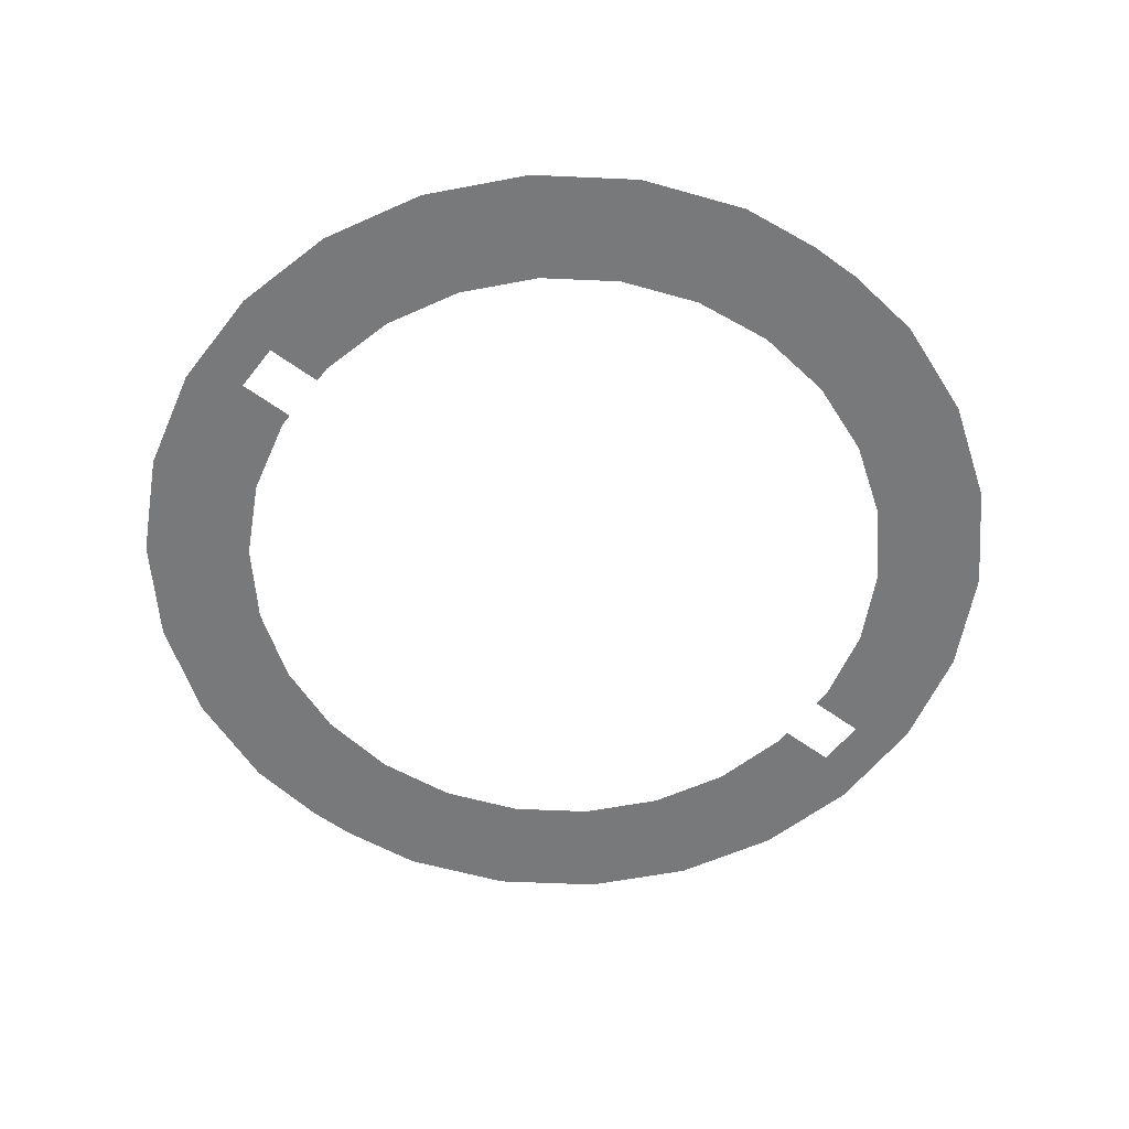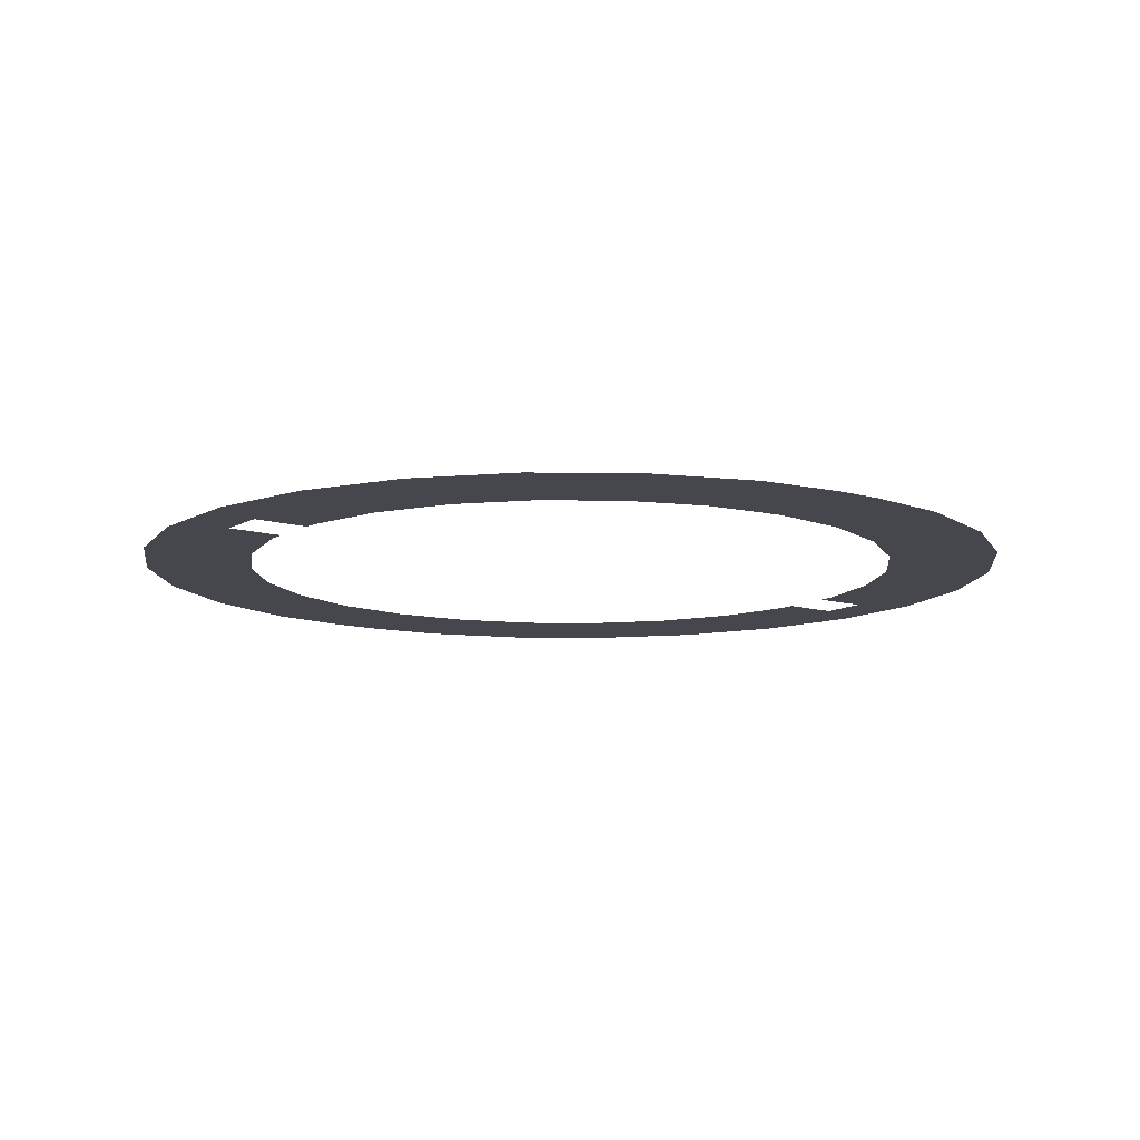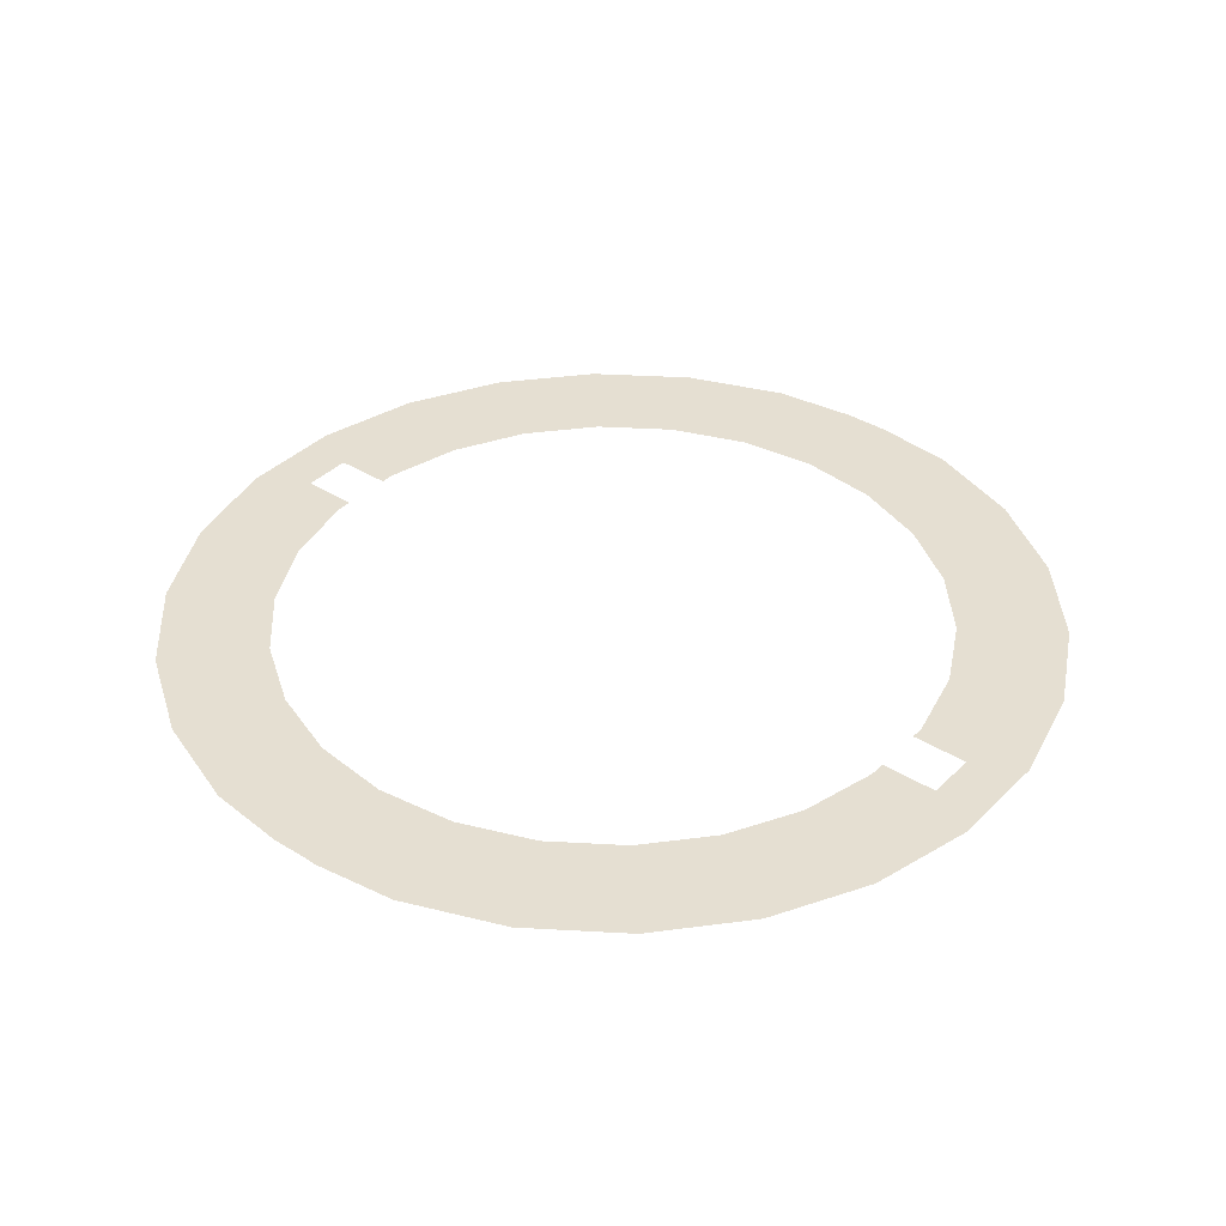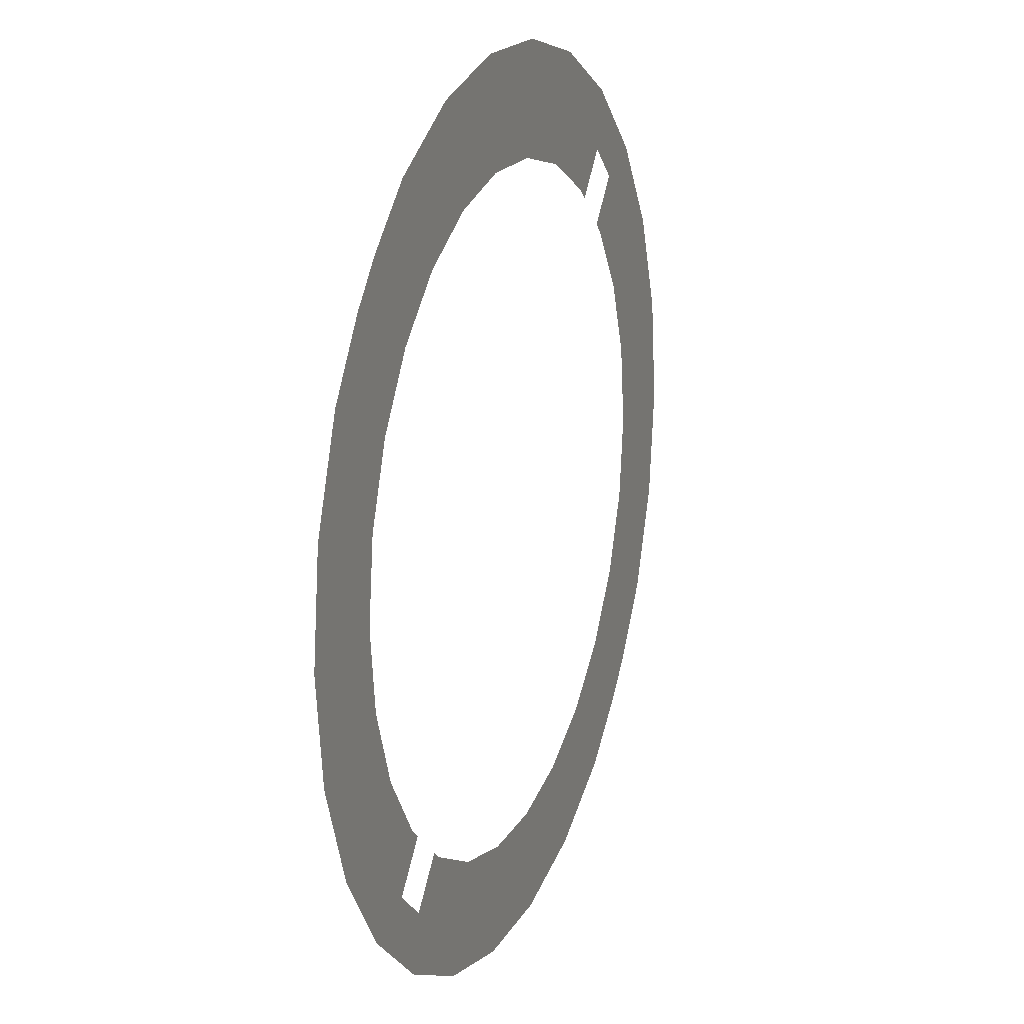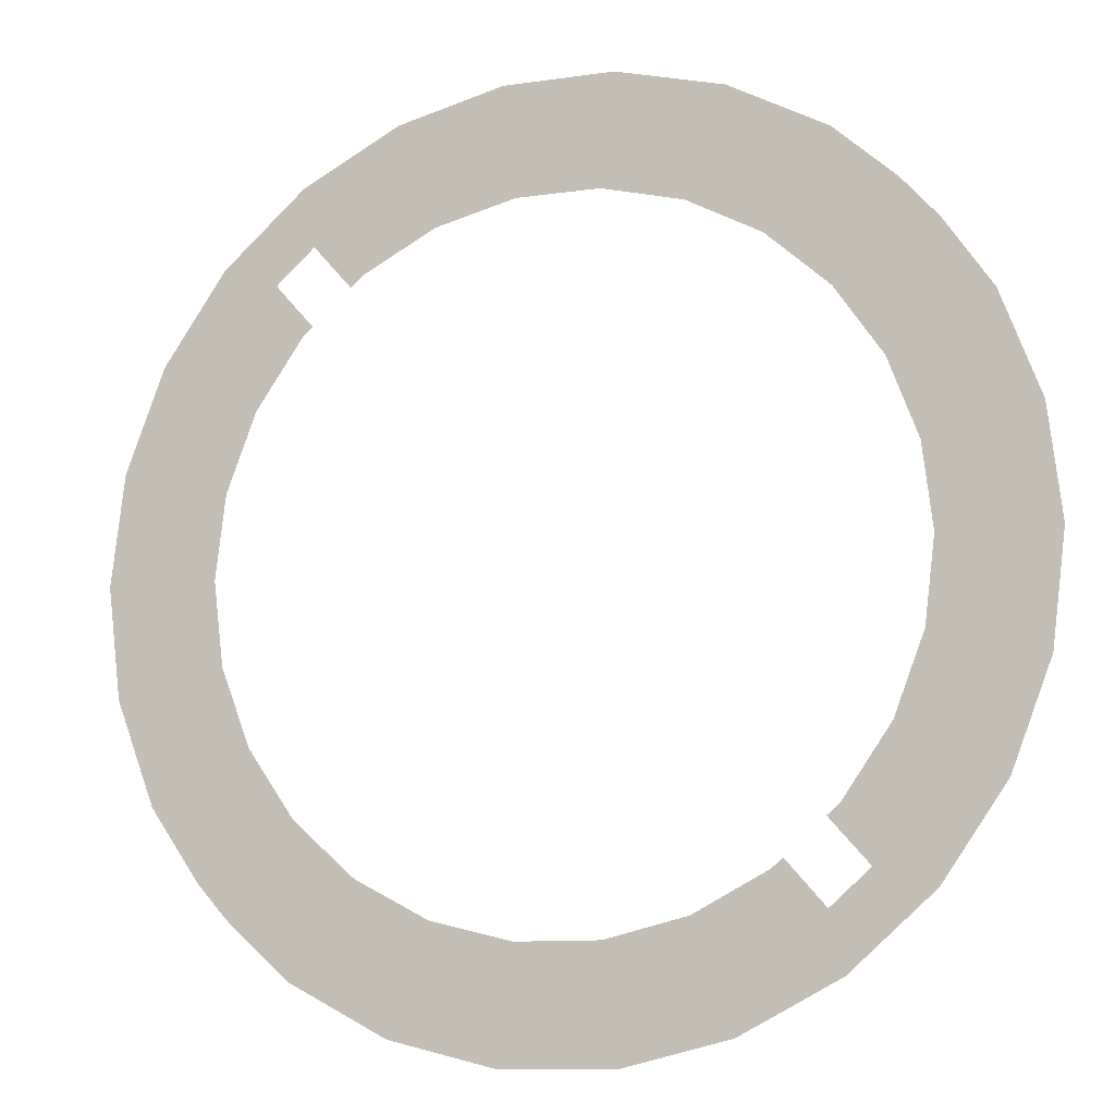
<metadata>
{"format":"obj","ext":"obj","renderer":"f3d","projection":"perspective","resolution":1024,"background":"white","views":[{"elev":-57.7,"azim":11.3,"up":"+Y"},{"elev":-11.0,"azim":-167.7,"up":"+Y"},{"elev":37.3,"azim":87.3,"up":"+Y"},{"elev":18.1,"azim":110.8,"up":"+Z"},{"elev":-10.7,"azim":20.4,"up":"+Z"}]}
</metadata>
<code>
g Mesh05
v 436.7 -0.0005035 491.5
v 438.3 -0.0004959 632.9
v 497.9 -0.0004959 579.9
v 558.5 -0.0004883 668.9
v 557 -0.0004959 527.4
v 306.4 -0.0005035 581.7
v 274.1 -0.0004959 719.4
v 344.7 -0.0004959 682.2
v 405.9 -0.0004883 770.6
v 438.3 -0.0004959 632.9
v 158.3 -0.0005035 638.1
v 93.93 -0.0004959 764.1
v 171.4 -0.0004959 744.9
v 209.7 -0.0004883 845.4
v 274.1 -0.0004959 719.4
v 0.9771 -0.0005035 657.5
v -91.66 -0.0004959 764.4
v -11.83 -0.0004959 764.3
v 1.295 -0.0004883 871
v 93.93 -0.0004959 764.1
v -156.4 -0.0005035 638.6
v -271.9 -0.0004959 720.2
v -194.4 -0.0004959 739.2
v -207.2 -0.0004883 846
v -91.66 -0.0004959 764.4
v -304.7 -0.0005035 582.6
v -436.4 -0.0004959 634.2
v -365.6 -0.0004959 671.2
v -403.6 -0.0004883 771.8
v -271.9 -0.0004959 720.2
v -540.5 -0.0005035 374.3
v -681.1 -0.0004959 358.8
v -635.7 -0.0004959 424.4
v -716.1 -0.0004883 495.8
v -575.5 -0.0004959 511.4
v -614.4 -0.0005035 234.1
v -747.2 -0.0004959 185.3
v -718.8 -0.0004959 260
v -813.9 -0.0004883 310.1
v -681.1 -0.0004959 358.8
v -652.6 -0.0005035 80.22
v -769.9 -0.0004959 1.145
v -760.1 -0.0004959 80.38
v -864.5 -0.0004883 106.3
v -747.2 -0.0004959 185.3
v -652.8 -0.0005035 -78.28
v -747.8 -0.0004959 -183.1
v -757.3 -0.0004959 -103.9
v -864.8 -0.0004883 -103.7
v -769.9 -0.0004959 1.145
v -615.1 -0.0005035 -232.2
v -682.2 -0.0004959 -356.8
v -710.4 -0.0004959 -282.1
v -814.9 -0.0004883 -307.6
v -747.8 -0.0004959 -183.1
v -541.7 -0.0005035 -372.7
v -577 -0.0004959 -509.6
v -622.3 -0.0004959 -443.9
v -665.4 -0.0004883 -563.6
v -683.5 -0.0004883 -543.1
v -436.7 -0.0005035 -491.5
v -438.3 -0.0004959 -632.9
v -497.9 -0.0004959 -579.9
v -558 -0.0004883 -669.3
v -556.5 -0.0004959 -527.9
v -306.4 -0.0005035 -581.7
v -274.1 -0.0004959 -719.4
v -344.7 -0.0004959 -682.2
v -405.9 -0.0004883 -770.6
v -438.3 -0.0004959 -632.9
v -158.3 -0.0005035 -638.1
v -93.93 -0.0004959 -764.1
v -171.4 -0.0004959 -744.9
v -209.7 -0.0004883 -845.4
v -274.1 -0.0004959 -719.4
v -0.9774 -0.0005035 -657.5
v 91.66 -0.0004959 -764.4
v 11.83 -0.0004959 -764.3
v -1.295 -0.0004883 -871
v -93.93 -0.0004959 -764.1
v 156.4 -0.0005035 -638.6
v 271.9 -0.0004959 -720.2
v 194.4 -0.0004959 -739.2
v 207.2 -0.0004883 -846
v 91.66 -0.0004959 -764.4
v 304.7 -0.0005035 -582.6
v 436.4 -0.0004959 -634.2
v 365.6 -0.0004959 -671.2
v 403.6 -0.0004883 -771.8
v 271.9 -0.0004959 -720.2
v 540.5 -0.0005035 -374.3
v 681.1 -0.0004959 -358.8
v 635.7 -0.0004959 -424.4
v 716.1 -0.0004883 -495.8
v 575.5 -0.0004959 -511.4
v 614.4 -0.0005035 -234.1
v 747.2 -0.0004959 -185.3
v 718.8 -0.0004959 -260
v 813.9 -0.0004883 -310.1
v 681.1 -0.0004959 -358.8
v 652.6 -0.0005035 -80.22
v 769.9 -0.0004959 -1.144
v 760.1 -0.0004959 -80.38
v 864.5 -0.0004883 -106.3
v 747.2 -0.0004959 -185.3
v 652.8 -0.0005035 78.28
v 747.8 -0.0004959 183.1
v 757.3 -0.0004959 103.9
v 864.8 -0.0004883 103.7
v 769.9 -0.0004959 -1.144
v 615.1 -0.0005035 232.2
v 682.2 -0.0004959 356.8
v 710.4 -0.0004959 282.1
v 814.9 -0.0004883 307.6
v 747.8 -0.0004959 183.1
v 541.6 -0.0005035 372.7
v 577 -0.0004959 509.6
v 622.3 -0.0004959 443.9
v 668.2 -0.0004883 559.2
v 635.5 -0.0004959 424.6
v 385.6 -0.0005035 -536.7
v 433.3 -0.0004959 -570.3
v 423.2 -0.0004959 -579.2
v 484.1 -0.0004883 -667.8
v 436.4 -0.0004959 -634.2
v 575.5 -0.0004959 -511.4
v 600.9 -0.0004883 -564.7
v 520.5 -0.0004959 -493.3
v 508.3 -0.0004959 -504.1
v 482.9 -0.0005035 -450.7
v 508.4 -0.0004883 -579.7
v 521.6 -0.0004883 -634.7
v 576.6 -0.0004883 -652.8
v -485.9 -0.0004883 665.7
v -436.4 -0.0004959 634.2
v -424.9 -0.0004959 577.1
v -387.6 -0.0005035 534.8
v -437.1 -0.0004959 566.3
v -512.1 -0.0004959 500.1
v -484.9 -0.0005035 448.9
v -522.2 -0.0004959 491.1
v -575.5 -0.0004959 511.4
v -602.6 -0.0004883 562.5
v -511.9 -0.0004883 575.4
v -565.1 -0.0004883 595.6
v -576.6 -0.0004883 652.8
v -730.5 -0.0004883 -474.9
v -682.2 -0.0004959 -356.8
v -635.2 -0.0004959 -425
v -635 -0.0004883 -598
v -577 -0.0004959 -509.6
v 730.8 -0.0004883 474.4
v 682.2 -0.0004959 356.8
v 635.2 -0.0004883 596.5
v 577 -0.0004959 509.6
v 496.4 -0.0005035 438.5
v 377 -0.0005035 544.5
v 499.5 -0.0004883 721.3
v 617.5 -0.0004883 616.4
v 377 -0.0005035 544.5
v 235.8 -0.0005035 618.9
v 312.3 -0.0004883 819.9
v 499.5 -0.0004883 721.3
v 235.8 -0.0005035 618.9
v 80.81 -0.0005035 657.4
v 107.1 -0.0004883 870.8
v 312.3 -0.0004883 819.9
v 80.81 -0.0005035 657.4
v -78.86 -0.0005035 657.6
v -104.5 -0.0004883 871.2
v 107.1 -0.0004883 870.8
v -78.86 -0.0005035 657.6
v -233.9 -0.0005035 619.6
v -309.9 -0.0004883 820.8
v -104.5 -0.0004883 871.2
v -233.9 -0.0005035 619.6
v -375.4 -0.0005035 545.6
v -497.3 -0.0004883 722.8
v -309.9 -0.0004883 820.8
v -495.1 -0.0005035 439.9
v -586 -0.0005035 308.7
v -776.3 -0.0004883 408.9
v -655.9 -0.0004883 582.8
v -586 -0.0005035 308.7
v -642.8 -0.0005035 159.5
v -851.6 -0.0004883 211.2
v -776.3 -0.0004883 408.9
v -642.8 -0.0005035 159.5
v -662.3 -0.0005035 0.9847
v -877.4 -0.0004883 1.304
v -851.6 -0.0004883 211.2
v -662.3 -0.0005035 0.9847
v -643.3 -0.0005035 -157.5
v -852.2 -0.0004883 -208.7
v -877.4 -0.0004883 1.304
v -643.3 -0.0005035 -157.5
v -586.9 -0.0005035 -306.9
v -777.5 -0.0004883 -406.6
v -852.2 -0.0004883 -208.7
v -496.4 -0.0005035 -438.5
v -650.5 -0.0004883 -580.5
v -586.9 -0.0005035 -306.9
v -496.4 -0.0005035 -438.5
v -377 -0.0005035 -544.5
v -499.5 -0.0004883 -721.3
v -616.6 -0.0004883 -617.3
v -377 -0.0005035 -544.5
v -235.8 -0.0005035 -618.9
v -312.3 -0.0004883 -819.9
v -499.5 -0.0004883 -721.3
v -235.8 -0.0005035 -618.9
v -80.81 -0.0005035 -657.4
v -107.1 -0.0004883 -870.8
v -312.3 -0.0004883 -819.9
v -80.81 -0.0005035 -657.4
v 78.85 -0.0005035 -657.6
v 104.5 -0.0004883 -871.2
v -107.1 -0.0004883 -870.8
v 78.85 -0.0005035 -657.6
v 233.9 -0.0005035 -619.6
v 309.9 -0.0004883 -820.8
v 104.5 -0.0004883 -871.2
v 233.9 -0.0005035 -619.6
v 375.4 -0.0005035 -545.6
v 497.3 -0.0004883 -722.8
v 309.9 -0.0004883 -820.8
v 495.1 -0.0005035 -439.9
v 586 -0.0005035 -308.7
v 776.3 -0.0004883 -408.9
v 655.9 -0.0004883 -582.8
v 586 -0.0005035 -308.7
v 642.8 -0.0005035 -159.5
v 851.6 -0.0004883 -211.2
v 776.3 -0.0004883 -408.9
v 642.8 -0.0005035 -159.5
v 662.3 -0.0005035 -0.9842
v 877.4 -0.0004883 -1.304
v 851.6 -0.0004883 -211.2
v 662.3 -0.0005035 -0.9842
v 643.3 -0.0005035 157.5
v 852.2 -0.0004883 208.7
v 877.4 -0.0004883 -1.304
v 643.3 -0.0005035 157.5
v 586.9 -0.0005035 306.9
v 777.5 -0.0004883 406.6
v 852.2 -0.0004883 208.7
v 586.9 -0.0005035 306.9
v 496.4 -0.0005035 438.5
v 652.8 -0.0004883 576.6
v 684.2 -0.0004883 542.3
v 375.4 -0.0005035 -545.6
v 395.7 -0.0005035 -527.7
v 470.9 -0.0004883 -612.8
v 497.3 -0.0004883 -722.8
v 495.1 -0.0005035 -439.9
v 655.9 -0.0004883 -582.8
v 545.9 -0.0004883 -546.6
v 470.7 -0.0005035 -461.5
v -474.4 -0.0004883 608.5
v -497.3 -0.0004883 722.8
v -375.4 -0.0005035 545.6
v -399.8 -0.0005035 524.1
v -549.4 -0.0004883 542.3
v -474.8 -0.0005035 457.9
v -495.1 -0.0005035 439.9
v -655.9 -0.0004883 582.8
v -777.5 -0.0004883 -406.6
v -650.5 -0.0004883 -580.5
v 777.5 -0.0004883 406.6
v 652.8 -0.0004883 576.6
f 3 1 2
f 3 4 5
f 8 6 7
f 8 9 10
f 13 11 12
f 13 14 15
f 18 16 17
f 18 19 20
f 23 21 22
f 23 24 25
f 28 26 27
f 28 29 30
f 33 31 32
f 33 34 35
f 38 36 37
f 38 39 40
f 43 41 42
f 43 44 45
f 48 46 47
f 48 49 50
f 53 51 52
f 53 54 55
f 58 56 57
f 58 59 60
f 63 61 62
f 63 64 65
f 68 66 67
f 68 69 70
f 73 71 72
f 73 74 75
f 78 76 77
f 78 79 80
f 83 81 82
f 83 84 85
f 88 86 87
f 88 89 90
f 93 91 92
f 93 94 95
f 98 96 97
f 98 99 100
f 103 101 102
f 103 104 105
f 108 106 107
f 108 109 110
f 113 111 112
f 113 114 115
f 118 116 117
f 118 119 120
f 123 121 122
f 123 124 125
f 128 126 127
f 128 129 130
f 132 124 131
f 132 127 133
f 136 134 135
f 136 137 138
f 141 139 140
f 141 142 143
f 145 144 143
f 145 146 134
f 149 147 148
f 65 150 151
f 120 152 153
f 5 154 155
f 3 156 1
f 2 1 157
f 158 3 2
f 3 158 4
f 5 4 159
f 156 3 5
f 8 160 6
f 7 6 161
f 162 8 7
f 8 162 9
f 10 9 163
f 160 8 10
f 13 164 11
f 12 11 165
f 166 13 12
f 13 166 14
f 15 14 167
f 164 13 15
f 18 168 16
f 17 16 169
f 170 18 17
f 18 170 19
f 20 19 171
f 168 18 20
f 23 172 21
f 22 21 173
f 174 23 22
f 23 174 24
f 25 24 175
f 172 23 25
f 28 176 26
f 27 26 177
f 178 28 27
f 28 178 29
f 30 29 179
f 176 28 30
f 33 180 31
f 32 31 181
f 182 33 32
f 33 182 34
f 35 34 183
f 180 33 35
f 38 184 36
f 37 36 185
f 186 38 37
f 38 186 39
f 40 39 187
f 184 38 40
f 43 188 41
f 42 41 189
f 190 43 42
f 43 190 44
f 45 44 191
f 188 43 45
f 48 192 46
f 47 46 193
f 194 48 47
f 48 194 49
f 50 49 195
f 192 48 50
f 53 196 51
f 52 51 197
f 198 53 52
f 53 198 54
f 55 54 199
f 196 53 55
f 58 149 56
f 57 56 200
f 201 59 57
f 58 57 59
f 147 58 60
f 202 56 149
f 63 203 61
f 62 61 204
f 205 63 62
f 63 205 64
f 65 64 206
f 203 63 65
f 68 207 66
f 67 66 208
f 209 68 67
f 68 209 69
f 70 69 210
f 207 68 70
f 73 211 71
f 72 71 212
f 213 73 72
f 73 213 74
f 75 74 214
f 211 73 75
f 78 215 76
f 77 76 216
f 217 78 77
f 78 217 79
f 80 79 218
f 215 78 80
f 83 219 81
f 82 81 220
f 221 83 82
f 83 221 84
f 85 84 222
f 219 83 85
f 88 223 86
f 87 86 224
f 225 88 87
f 88 225 89
f 90 89 226
f 223 88 90
f 93 227 91
f 92 91 228
f 229 93 92
f 93 229 94
f 95 94 230
f 227 93 95
f 98 231 96
f 97 96 232
f 233 98 97
f 98 233 99
f 100 99 234
f 231 98 100
f 103 235 101
f 102 101 236
f 237 103 102
f 103 237 104
f 105 104 238
f 235 103 105
f 108 239 106
f 107 106 240
f 241 108 107
f 108 241 109
f 110 109 242
f 239 108 110
f 113 243 111
f 112 111 244
f 245 113 112
f 113 245 114
f 115 114 246
f 243 113 115
f 118 247 116
f 117 116 248
f 249 118 117
f 118 249 119
f 120 119 250
f 247 118 120
f 123 251 121
f 122 121 252
f 253 123 122
f 123 253 124
f 125 124 254
f 251 123 125
f 128 255 126
f 127 126 256
f 257 128 127
f 128 257 129
f 130 129 258
f 255 128 130
f 132 254 124
f 131 124 253
f 257 132 131
f 132 257 127
f 133 127 256
f 254 132 133
f 136 259 134
f 135 134 260
f 261 136 135
f 136 261 137
f 138 137 262
f 259 136 138
f 141 263 139
f 140 139 264
f 265 141 140
f 141 265 142
f 143 142 266
f 263 141 143
f 145 259 144
f 143 144 263
f 266 145 143
f 145 266 146
f 134 146 260
f 259 145 134
f 149 58 147
f 148 147 267
f 202 149 148
f 65 206 150
f 151 150 268
f 203 65 151
f 120 250 152
f 153 152 269
f 247 120 153
f 5 159 154
f 155 154 270
f 156 5 155

</code>
